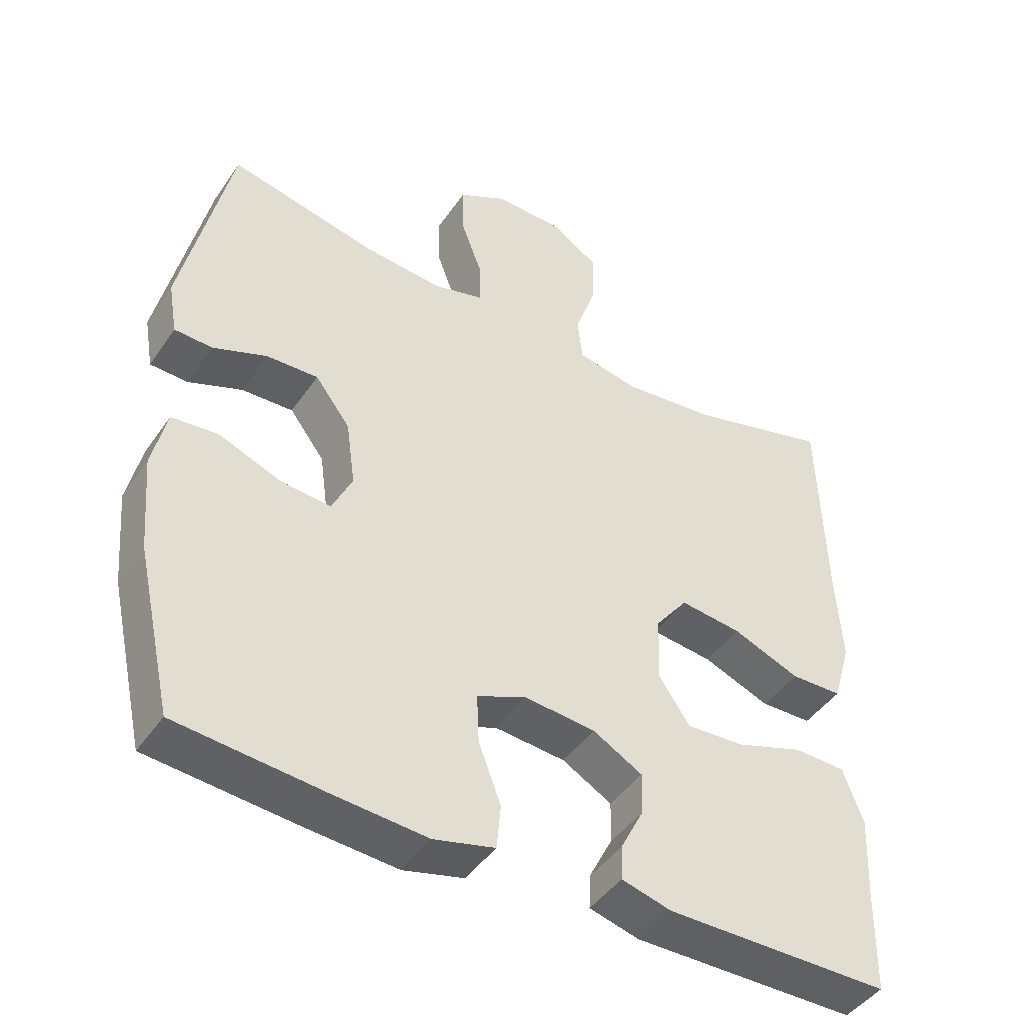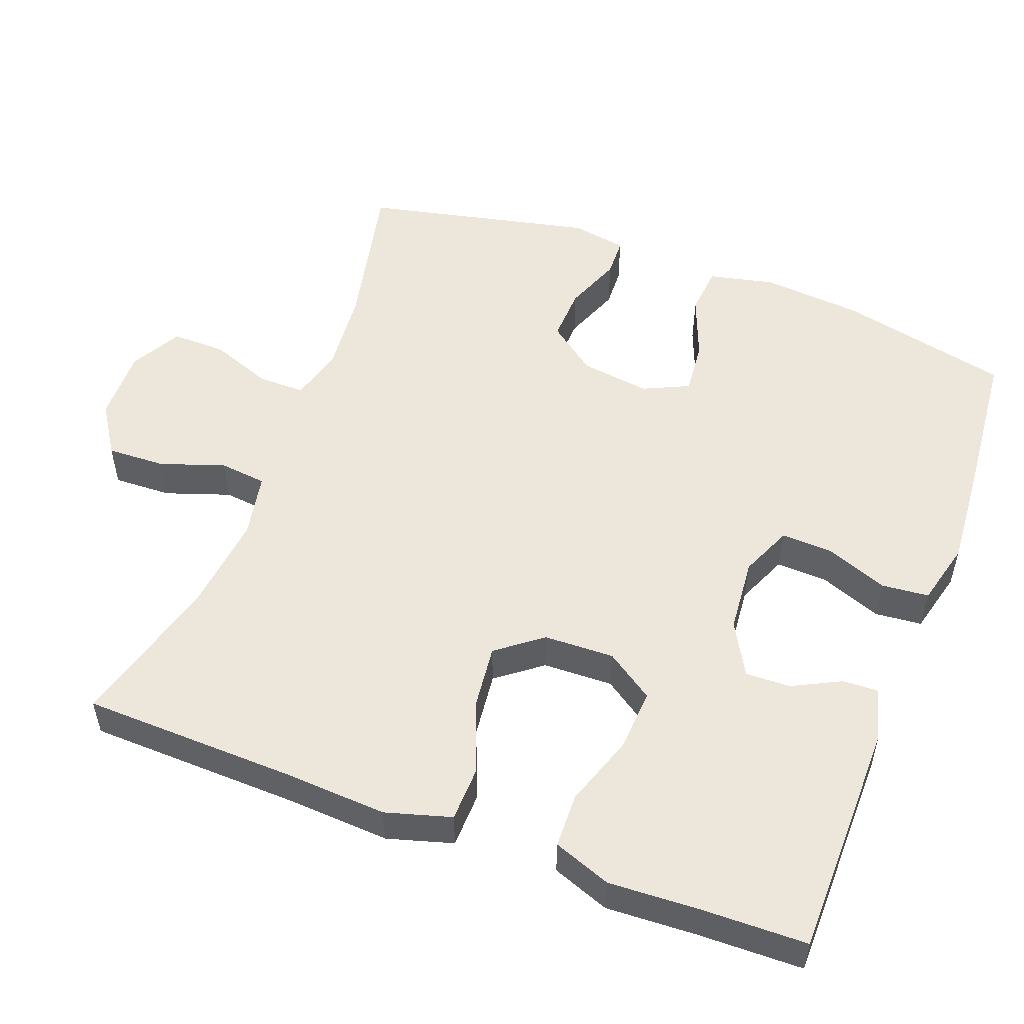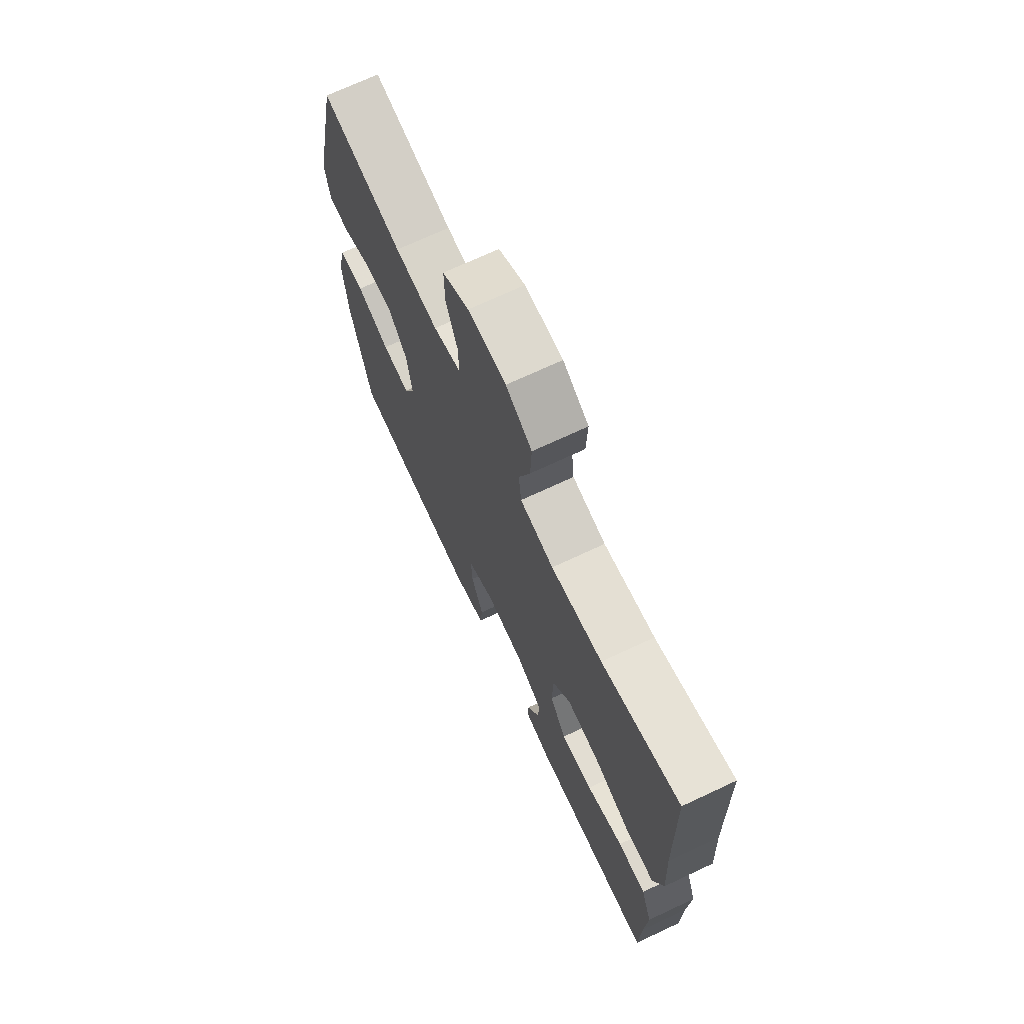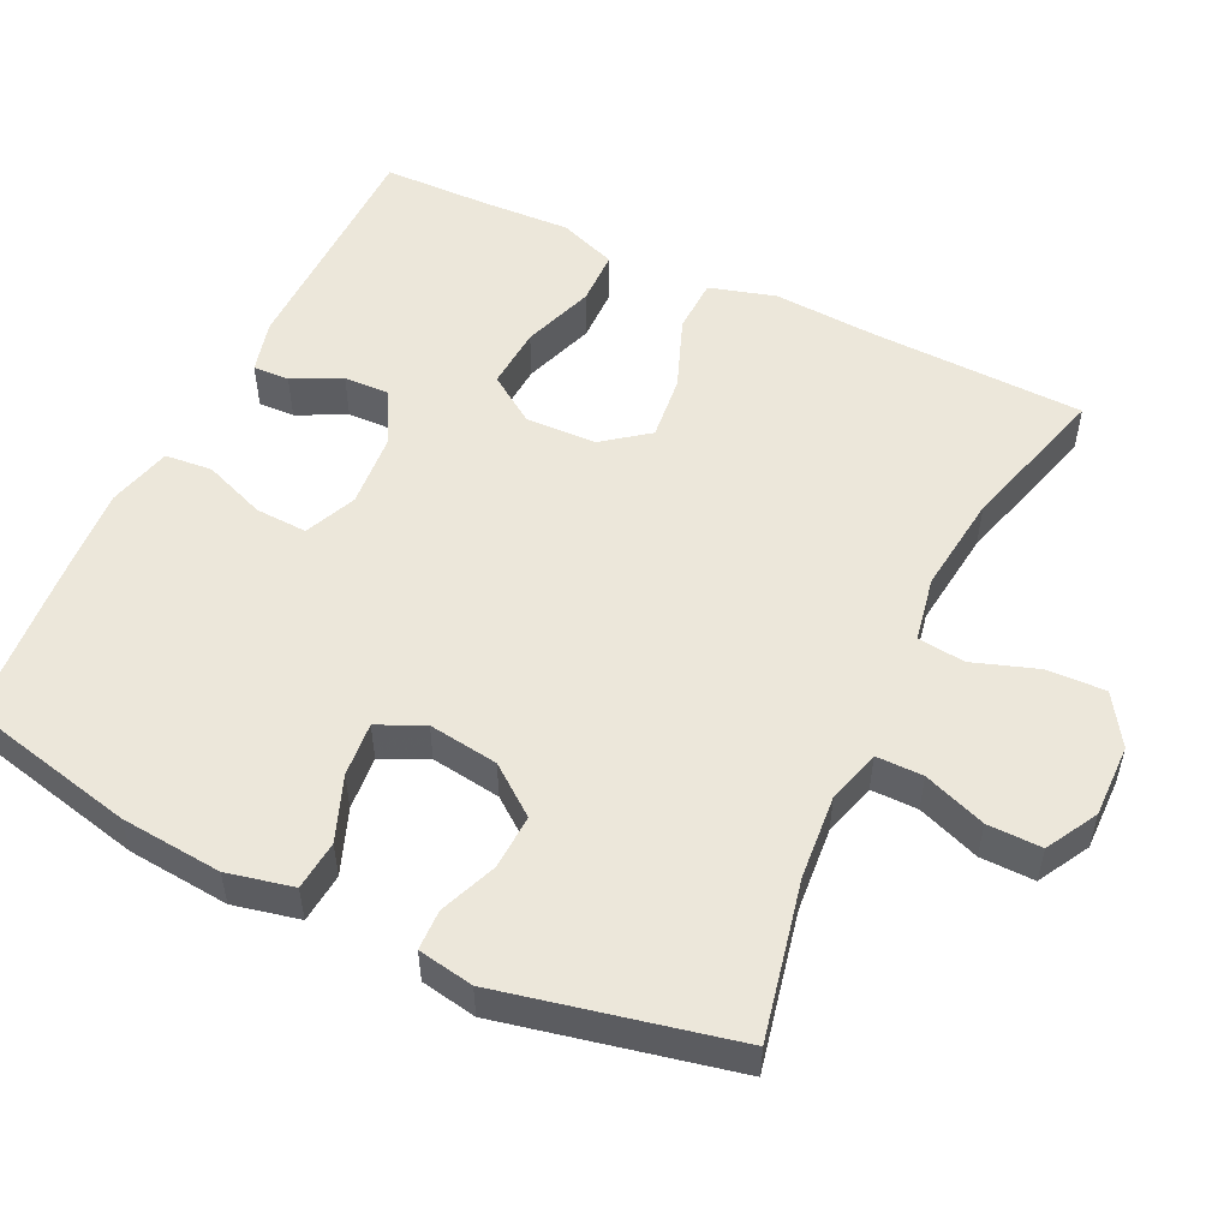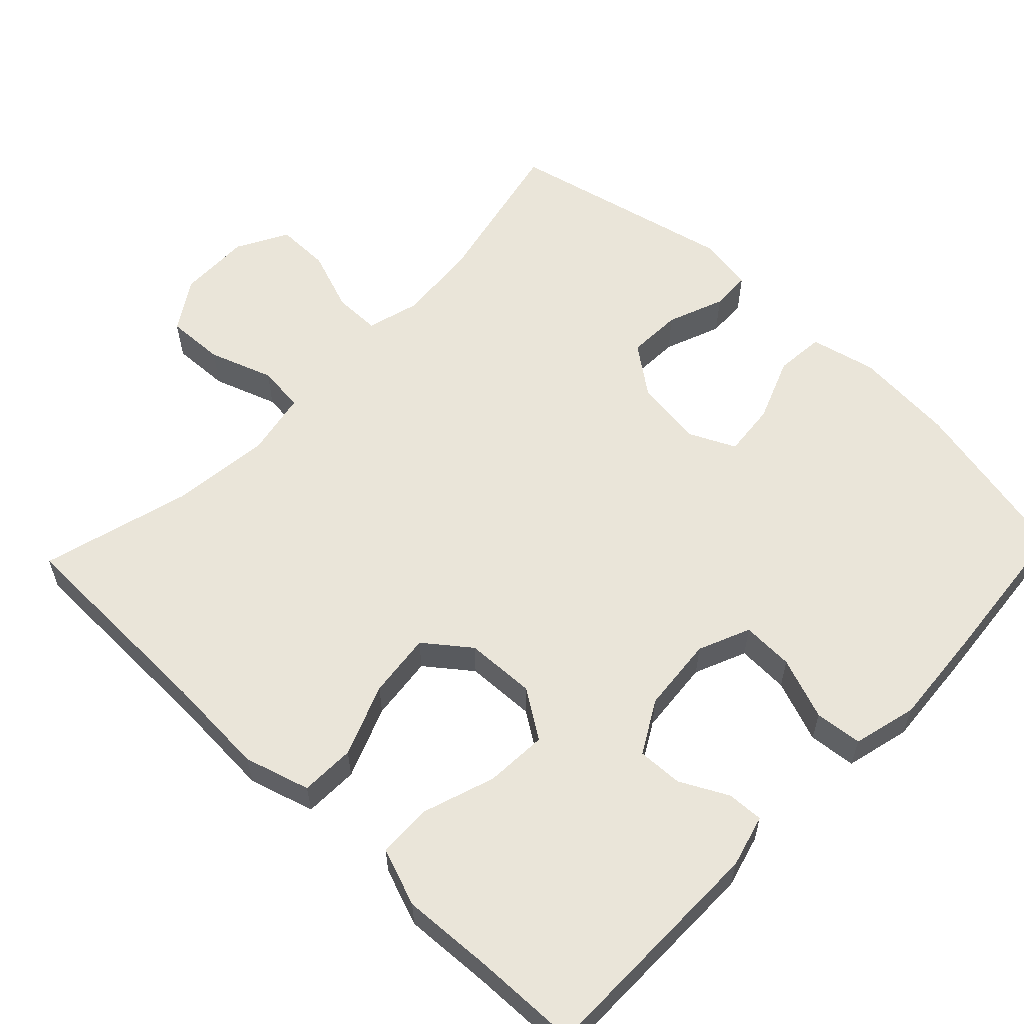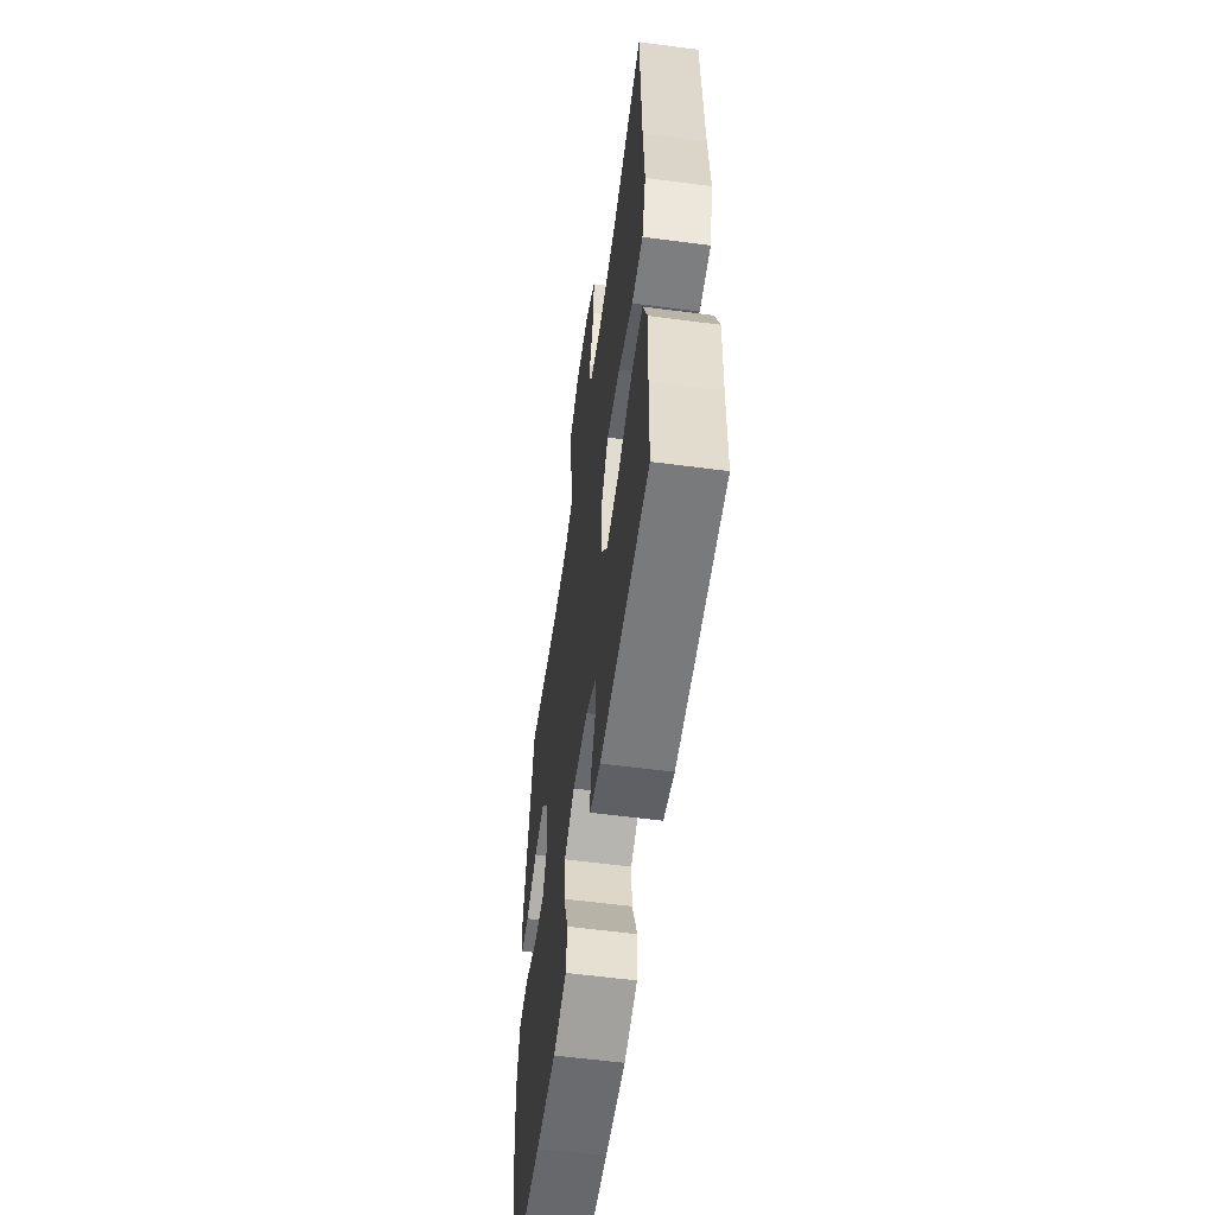
<metadata>
{"format":"obj","ext":"obj","renderer":"f3d","projection":"perspective","resolution":1024,"background":"white","views":[{"elev":-44.8,"azim":-32.2,"up":"+Z"},{"elev":52.8,"azim":110.7,"up":"+Y"},{"elev":70.9,"azim":64.9,"up":"+Z"},{"elev":52.8,"azim":-64.2,"up":"+Y"},{"elev":58.5,"azim":133.6,"up":"+Y"},{"elev":-57.7,"azim":82.2,"up":"+Z"}]}
</metadata>
<code>
v -0.5 0.07 0.5
v -0.289 0.07 0.454
v -0.176 0.07 0.444
v -0.104 0.07 0.464
v -0.104 0.07 0.527
v -0.135 0.07 0.611
v -0.136 0.07 0.684
v -0.067 0.07 0.722
v 0.032 0.07 0.72
v 0.1 0.07 0.676
v 0.097 0.07 0.597
v 0.067 0.07 0.51
v 0.074 0.07 0.446
v 0.162 0.07 0.429
v 0.296 0.07 0.444
v 0.5 0.07 0.5
v 0.508 0.07 0.208
v 0.516 0.07 0.071
v 0.49 0.07 -0.018
v 0.416 0.07 -0.02
v 0.319 0.07 0.018
v 0.231 0.07 0.028
v 0.184 0.07 -0.033
v 0.181 0.07 -0.128
v 0.225 0.07 -0.193
v 0.309 0.07 -0.188
v 0.406 0.07 -0.155
v 0.48 0.07 -0.157
v 0.509 0.07 -0.235
v 0.503 0.07 -0.357
v 0.5 0.07 -0.5
v 0.178 0.07 -0.502
v 0.107 0.07 -0.483
v 0.109 0.07 -0.434
v 0.142 0.07 -0.369
v 0.144 0.07 -0.308
v 0.073 0.07 -0.268
v -0.029 0.07 -0.259
v -0.099 0.07 -0.289
v -0.096 0.07 -0.359
v -0.064 0.07 -0.443
v -0.07 0.07 -0.507
v -0.157 0.07 -0.529
v -0.291 0.07 -0.519
v -0.5 0.07 -0.5
v -0.552 0.07 -0.268
v -0.564 0.07 -0.131
v -0.544 0.07 -0.042
v -0.477 0.07 -0.036
v -0.39 0.07 -0.07
v -0.317 0.07 -0.077
v -0.288 0.07 -0.015
v -0.301 0.07 0.079
v -0.351 0.07 0.145
v -0.425 0.07 0.142
v -0.502 0.07 0.112
v -0.556 0.07 0.114
v -0.569 0.07 0.189
v -0.5 0 0.5
v -0.289 0 0.454
v -0.176 0 0.444
v -0.104 0 0.464
v -0.104 0 0.527
v -0.135 0 0.611
v -0.136 0 0.684
v -0.067 0 0.722
v 0.032 0 0.72
v 0.1 0 0.676
v 0.097 0 0.597
v 0.067 0 0.51
v 0.074 0 0.446
v 0.162 0 0.429
v 0.296 0 0.444
v 0.5 0 0.5
v 0.508 0 0.208
v 0.516 0 0.071
v 0.49 0 -0.018
v 0.416 0 -0.02
v 0.319 0 0.018
v 0.231 0 0.028
v 0.184 0 -0.033
v 0.181 0 -0.128
v 0.225 0 -0.193
v 0.309 0 -0.188
v 0.406 0 -0.155
v 0.48 0 -0.157
v 0.509 0 -0.235
v 0.503 0 -0.357
v 0.5 0 -0.5
v 0.178 0 -0.502
v 0.107 0 -0.483
v 0.109 0 -0.434
v 0.142 0 -0.369
v 0.144 0 -0.308
v 0.073 0 -0.268
v -0.029 0 -0.259
v -0.099 0 -0.289
v -0.096 0 -0.359
v -0.064 0 -0.443
v -0.07 0 -0.507
v -0.157 0 -0.529
v -0.291 0 -0.519
v -0.5 0 -0.5
v -0.552 0 -0.268
v -0.564 0 -0.131
v -0.544 0 -0.042
v -0.477 0 -0.036
v -0.39 0 -0.07
v -0.317 0 -0.077
v -0.288 0 -0.015
v -0.301 0 0.079
v -0.351 0 0.145
v -0.425 0 0.142
v -0.502 0 0.112
v -0.556 0 0.114
v -0.569 0 0.189
f 55 56 57 58
f 54 55 58 1
f 53 54 1 2
f 52 53 2 3
f 47 48 49 50
f 47 50 51
f 46 47 51
f 45 46 51
f 44 45 51 52
f 40 41 42 43
f 39 40 43 44
f 32 33 34 35
f 30 31 32 35
f 30 35 36
f 29 30 36 37
f 26 27 28 29
f 25 26 29 37
f 18 19 20 21
f 17 18 21 22
f 15 16 17 22
f 14 15 22 23
f 9 10 11 12
f 9 12 13
f 8 9 13
f 5 6 7 8
f 4 5 8 13
f 39 44 52 3
f 24 25 37 38
f 23 24 38 39
f 13 14 23 39
f 3 4 13 39
f 116 115 114 113
f 59 116 113 112
f 60 59 112 111
f 61 60 111 110
f 108 107 106 105
f 109 108 105
f 109 105 104
f 109 104 103
f 110 109 103 102
f 101 100 99 98
f 102 101 98 97
f 93 92 91 90
f 93 90 89 88
f 94 93 88
f 95 94 88 87
f 87 86 85 84
f 95 87 84 83
f 79 78 77 76
f 80 79 76 75
f 80 75 74 73
f 81 80 73 72
f 70 69 68 67
f 71 70 67
f 71 67 66
f 66 65 64 63
f 71 66 63 62
f 61 110 102 97
f 96 95 83 82
f 97 96 82 81
f 97 81 72 71
f 97 71 62 61
f 1 59 60 2
f 2 60 61 3
f 3 61 62 4
f 4 62 63 5
f 5 63 64 6
f 6 64 65 7
f 7 65 66 8
f 8 66 67 9
f 9 67 68 10
f 10 68 69 11
f 11 69 70 12
f 12 70 71 13
f 13 71 72 14
f 14 72 73 15
f 15 73 74 16
f 16 74 75 17
f 17 75 76 18
f 18 76 77 19
f 19 77 78 20
f 20 78 79 21
f 21 79 80 22
f 22 80 81 23
f 23 81 82 24
f 24 82 83 25
f 25 83 84 26
f 26 84 85 27
f 27 85 86 28
f 28 86 87 29
f 29 87 88 30
f 30 88 89 31
f 31 89 90 32
f 32 90 91 33
f 33 91 92 34
f 34 92 93 35
f 35 93 94 36
f 36 94 95 37
f 37 95 96 38
f 38 96 97 39
f 39 97 98 40
f 40 98 99 41
f 41 99 100 42
f 42 100 101 43
f 43 101 102 44
f 44 102 103 45
f 45 103 104 46
f 46 104 105 47
f 47 105 106 48
f 48 106 107 49
f 49 107 108 50
f 50 108 109 51
f 51 109 110 52
f 52 110 111 53
f 53 111 112 54
f 54 112 113 55
f 55 113 114 56
f 56 114 115 57
f 57 115 116 58
f 58 116 59 1

</code>
